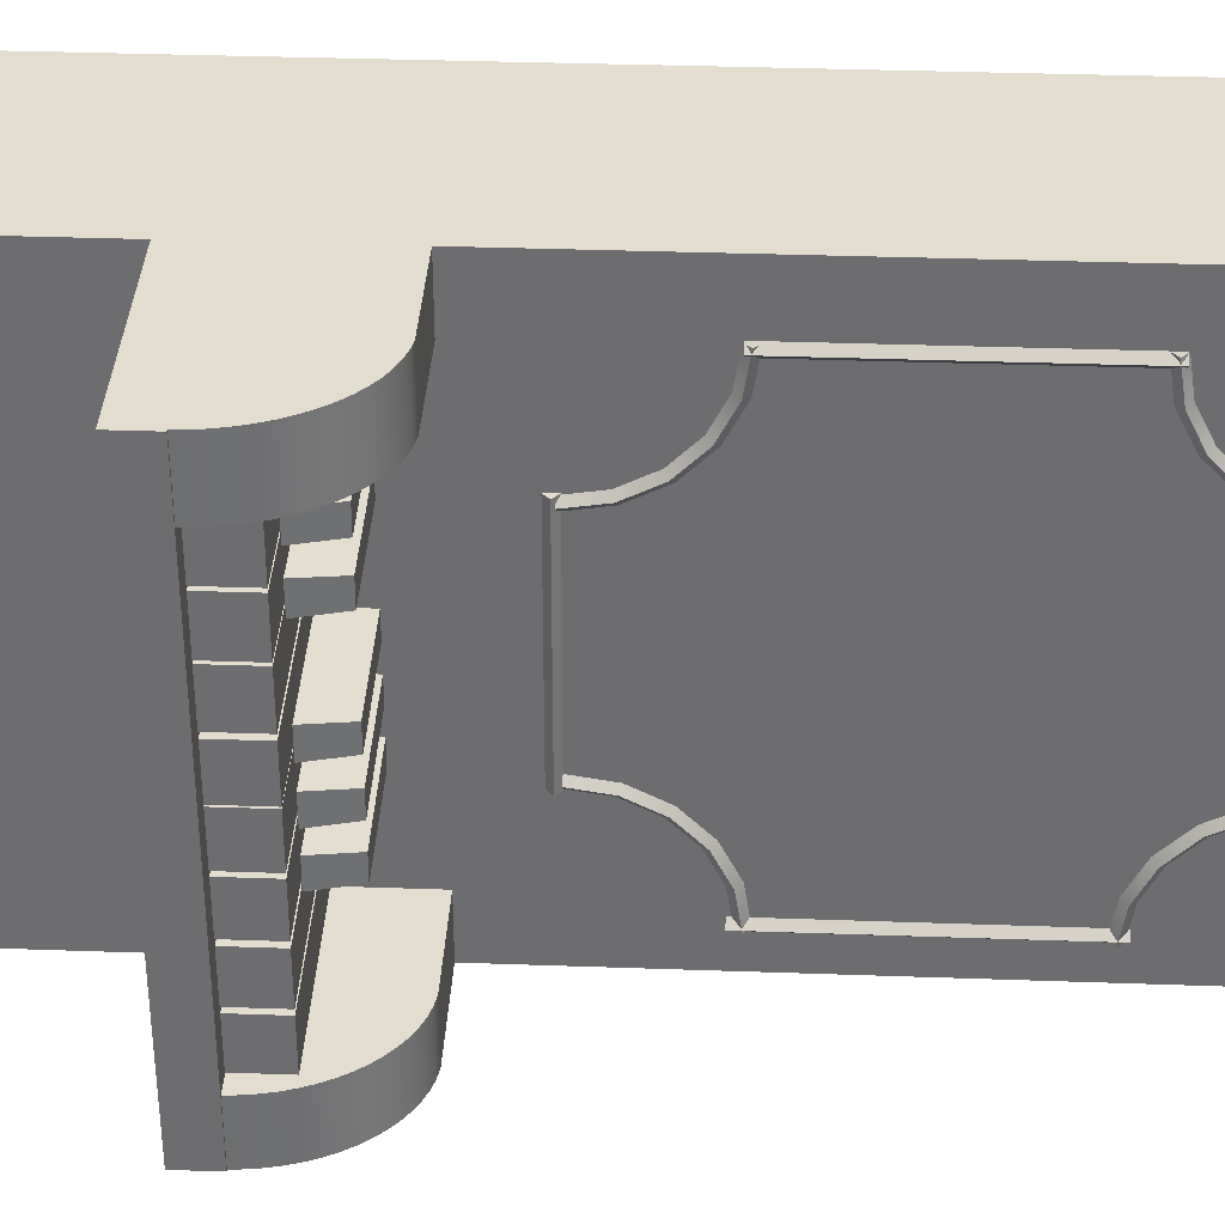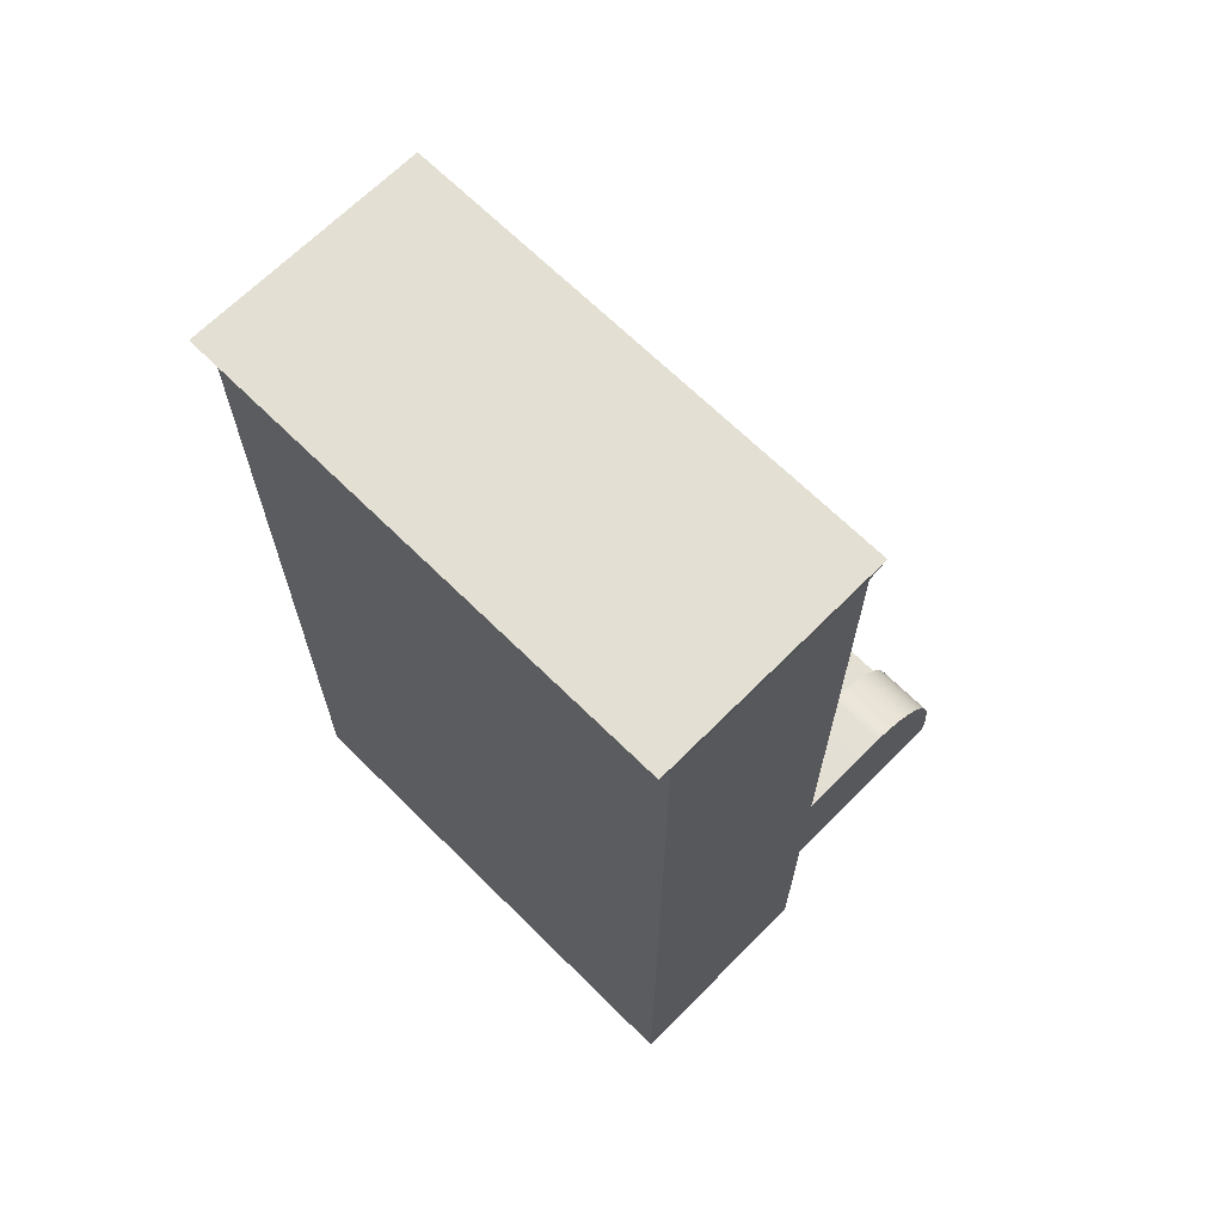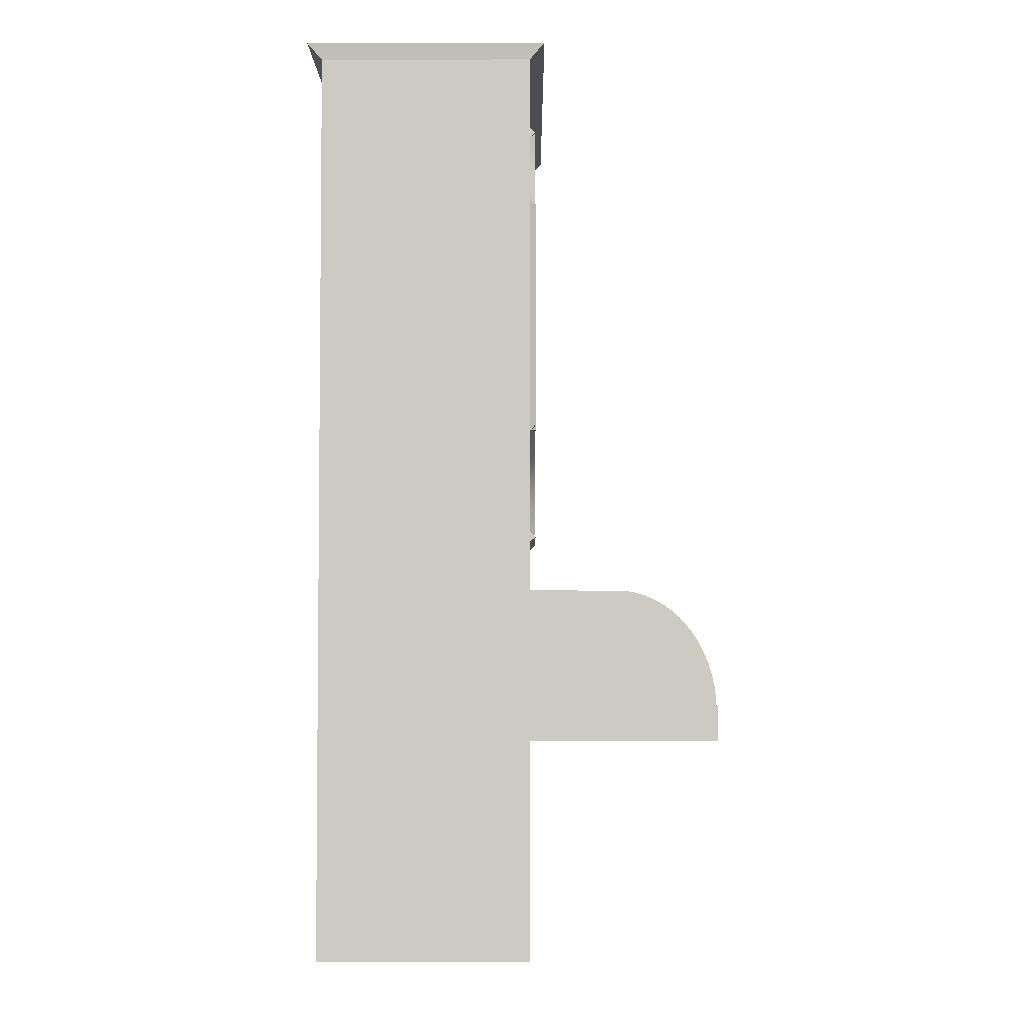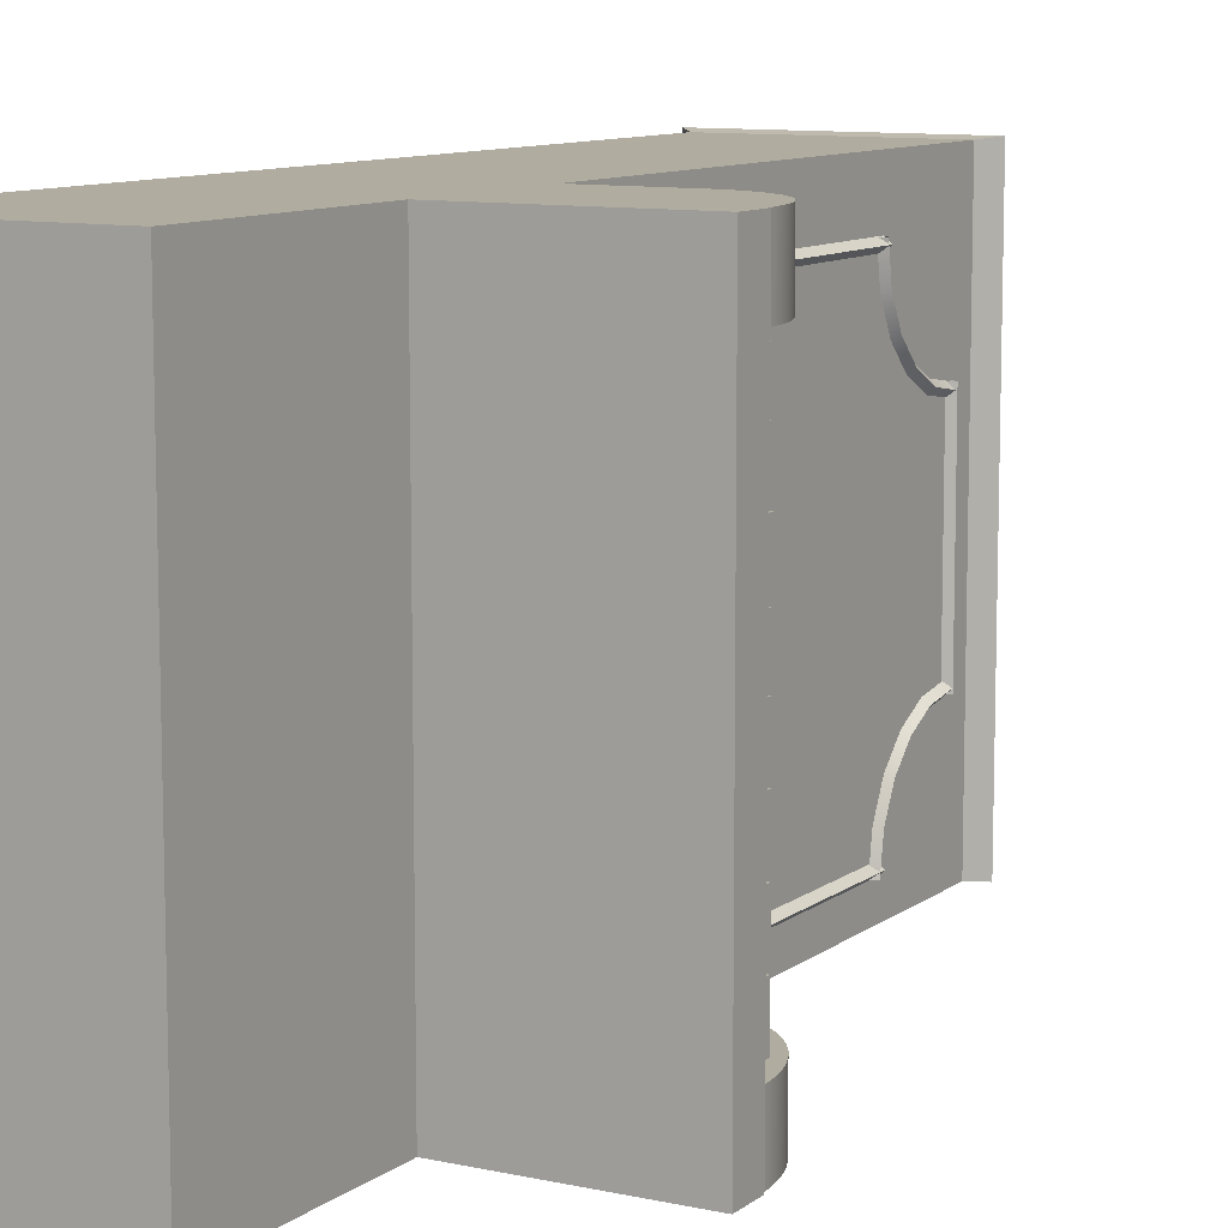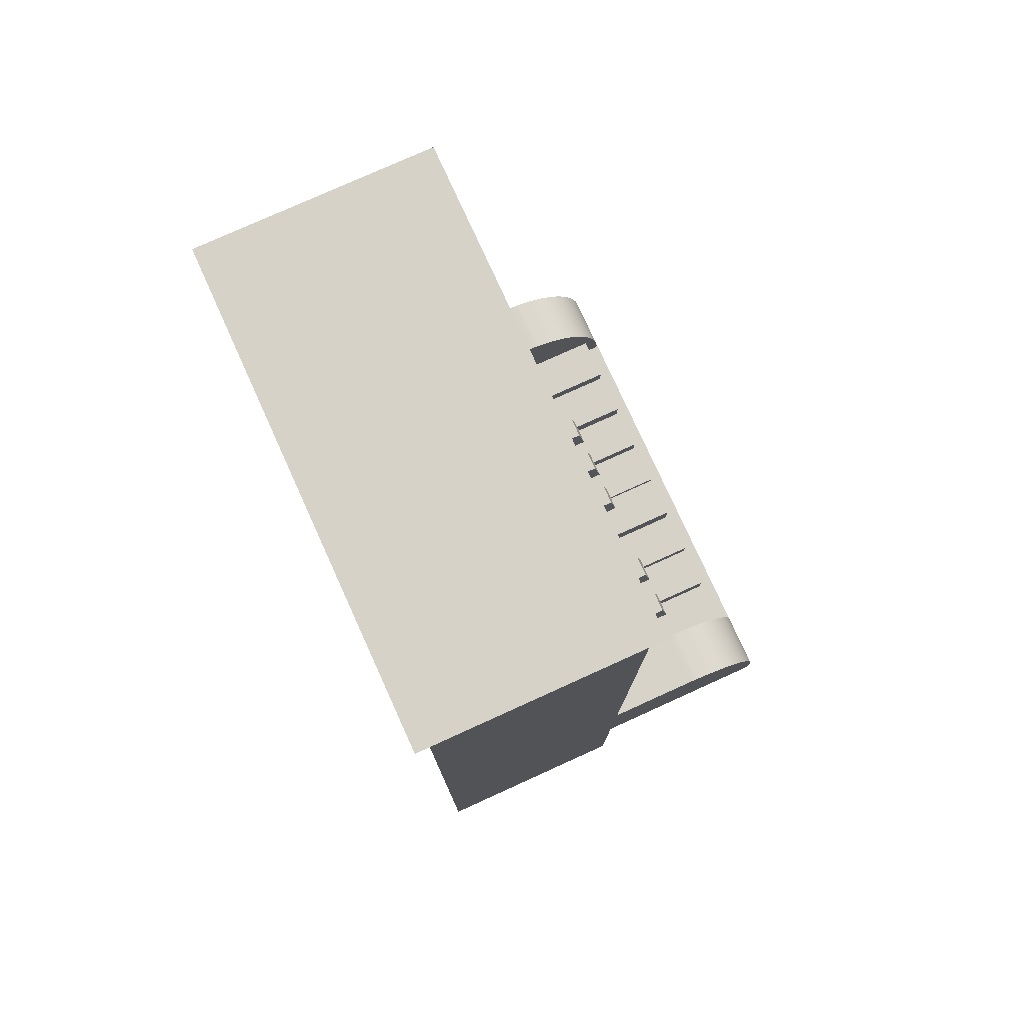
<metadata>
{"format":"obj","ext":"obj","renderer":"f3d","projection":"perspective","resolution":1024,"background":"white","views":[{"elev":35.6,"azim":92.7,"up":"+Z"},{"elev":67.1,"azim":-45.2,"up":"+Y"},{"elev":-3.8,"azim":0.4,"up":"+Y"},{"elev":9.9,"azim":29.5,"up":"+Z"},{"elev":77.6,"azim":-24.4,"up":"+Y"}]}
</metadata>
<code>
g default
v -8.462 0 20
v 8.462 0 20
v -9.649 73.79 20.18
v 9.649 73.79 20.18
v -9.649 73.79 -20.18
v 9.649 73.79 -20.18
v -8.462 0 -20
v 8.462 0 -20
v 8.462 72.46 20
v -8.462 72.46 20
v -8.462 72.46 -20
v 8.462 72.46 -20
v 23.23 20.75 15.31
v 23.12 21.67 15.31
v 22.93 22.57 15.31
v 22.66 23.45 15.31
v 22.33 24.29 15.31
v 21.92 25.09 15.31
v 21.45 25.84 15.31
v 20.93 26.53 15.31
v 20.34 27.15 15.31
v 19.71 27.71 15.31
v 19.04 28.19 15.31
v 18.33 28.59 15.31
v 17.59 28.9 15.31
v 16.83 29.13 15.31
v 16.05 29.26 15.31
v 8 29.31 15.31
v 23.27 19.82 15.31
v 23.23 20.75 20
v 23.12 21.67 20
v 22.93 22.57 20
v 22.66 23.45 20
v 22.33 24.29 20
v 21.92 25.09 20
v 21.45 25.84 20
v 20.93 26.53 20
v 20.34 27.15 20
v 19.71 27.71 20
v 19.04 28.19 20
v 18.33 28.59 20
v 17.59 28.9 20
v 16.83 29.13 20
v 16.05 29.26 20
v 8 29.31 20
v 23.27 19.82 20
v 8 19.82 15.31
v 8 19.82 20
v 8 17.31 20
v 23.39 17.31 20
v 8 20.13 20
v 23.39 20.13 20
v 8 20.13 -20
v 23.39 20.13 -20
v 8 17.31 -20
v 23.39 17.31 -20
v 23.23 20.75 -19.97
v 23.12 21.67 -19.97
v 22.93 22.57 -19.97
v 22.66 23.45 -19.97
v 22.33 24.29 -19.97
v 21.92 25.09 -19.97
v 21.45 25.84 -19.97
v 20.93 26.53 -19.97
v 20.34 27.15 -19.97
v 19.71 27.71 -19.97
v 19.04 28.19 -19.97
v 18.33 28.59 -19.97
v 17.59 28.9 -19.97
v 16.83 29.13 -19.97
v 16.05 29.26 -19.97
v 8 29.31 -19.97
v 23.27 19.82 -19.97
v 23.23 20.75 -15.42
v 23.12 21.67 -15.42
v 22.93 22.57 -15.42
v 22.66 23.45 -15.42
v 22.33 24.29 -15.42
v 21.92 25.09 -15.42
v 21.45 25.84 -15.42
v 20.93 26.53 -15.42
v 20.34 27.15 -15.42
v 19.71 27.71 -15.42
v 19.04 28.19 -15.42
v 18.33 28.59 -15.42
v 17.59 28.9 -15.42
v 16.83 29.13 -15.42
v 16.05 29.26 -15.42
v 8 29.31 -15.42
v 23.27 19.82 -15.42
v 8 19.82 -19.97
v 8 19.82 -15.42
v 8.453 62.11 13.15
v 8.453 63.27 10.88
v 8.453 65.07 9.082
v 8.453 67.33 7.927
v 8.453 69.84 7.529
v 8.905 61.69 13.01
v 8.905 62.9 10.61
v 8.905 64.8 8.716
v 8.905 67.19 7.498
v 8.905 69.84 7.078
v 8.453 61.26 12.87
v 8.453 62.54 10.35
v 8.453 64.54 8.351
v 8.453 67.05 7.069
v 8.453 69.84 6.627
v 8.453 61.72 15.66
v 8.905 61.27 15.66
v 8.453 60.81 15.66
v 8.509 69.6 -9.277
v 8.509 67.09 -9.674
v 8.509 64.83 -10.83
v 8.509 63.03 -12.63
v 8.509 61.87 -14.89
v 8.509 61.48 -17.4
v 8.96 69.6 -8.825
v 8.96 66.95 -9.245
v 8.96 64.56 -10.46
v 8.96 62.66 -12.36
v 8.96 61.45 -14.75
v 8.96 61.03 -17.4
v 8.509 69.6 -8.374
v 8.509 66.81 -8.816
v 8.509 64.3 -10.1
v 8.509 62.3 -12.1
v 8.509 61.02 -14.61
v 8.509 60.57 -17.4
v 8.453 36.94 7.843
v 8.453 39.21 8.997
v 8.453 41.01 10.8
v 8.453 42.16 13.06
v 8.905 37.08 7.414
v 8.905 39.47 8.632
v 8.905 41.37 10.53
v 8.905 42.59 12.92
v 8.453 37.22 6.985
v 8.453 39.74 8.267
v 8.453 41.74 10.26
v 8.453 43.02 12.78
v 8.453 34.43 7.445
v 8.905 34.43 6.994
v 8.453 34.43 6.543
v 8.905 43.01 15.57
v 8.453 42.56 15.57
v 8.453 43.46 15.57
v 8.453 42.76 -17.22
v 8.453 42.37 -14.7
v 8.453 41.21 -12.44
v 8.453 39.41 -10.64
v 8.453 37.15 -9.486
v 8.905 43.21 -17.22
v 8.905 42.79 -14.56
v 8.905 41.58 -12.17
v 8.905 39.68 -10.28
v 8.905 37.29 -9.057
v 8.453 43.67 -17.22
v 8.453 43.22 -14.43
v 8.453 41.94 -11.91
v 8.453 39.94 -9.91
v 8.453 37.43 -8.628
v 8.905 34.64 -8.637
v 8.453 34.64 -9.089
v 8.453 34.64 -8.186
v 8.453 34.69 -9.146
v 8.453 33.81 -9.146
v 8.963 34.25 -9.146
v 8.453 34.69 7.545
v 8.453 33.81 7.545
v 8.963 34.25 7.545
v 8.453 34.25 -9.146
v 8.453 34.25 7.545
v 8.469 70.19 -9.146
v 8.453 69.31 -9.146
v 8.963 69.75 -9.146
v 8.469 70.19 7.545
v 8.453 69.31 7.545
v 8.963 69.75 7.545
v 8.453 69.75 -9.146
v 8.453 69.75 7.545
v 8.453 42.65 14.81
v 8.453 42.65 15.7
v 8.963 42.65 15.25
v 8.453 61.63 14.81
v 8.453 61.63 15.7
v 8.963 61.63 15.25
v 8.453 42.65 15.25
v 8.453 61.63 15.25
v 8.453 42.4 -17.45
v 8.453 42.4 -16.57
v 8.963 42.4 -17.01
v 8.453 61.67 -17.45
v 8.453 61.67 -16.57
v 8.963 61.67 -17.01
v 8.453 42.4 -17.01
v 8.453 61.67 -17.01
v 8 19.49 15.05
v 21.87 19.49 15.05
v 8 23.47 15.05
v 21.87 23.47 15.05
v 8 23.47 11.5
v 21.87 23.47 11.5
v 8 19.49 11.5
v 21.87 19.49 11.5
v 8 19.49 11.26
v 21.87 19.49 11.26
v 8 23.47 11.26
v 21.87 23.47 11.26
v 8 23.47 7.718
v 21.87 23.47 7.718
v 8 19.49 7.718
v 21.87 19.49 7.718
v 8 19.49 7.532
v 21.87 19.49 7.532
v 8 23.47 7.532
v 21.87 23.47 7.532
v 8 23.47 3.985
v 21.87 23.47 3.985
v 8 19.49 3.985
v 21.87 19.49 3.985
v 8 19.49 3.622
v 21.87 19.49 3.622
v 8 23.47 3.622
v 21.87 23.47 3.622
v 8 23.47 0.0759
v 21.87 23.47 0.0759
v 8 19.49 0.0759
v 21.87 19.49 0.0759
v 8 19.49 -0.03659
v 21.87 19.49 -0.03659
v 8 23.47 -0.03659
v 21.87 23.47 -0.03659
v 8 23.47 -3.583
v 21.87 23.47 -3.583
v 8 19.49 -3.583
v 21.87 19.49 -3.583
v 8 19.49 -3.9
v 21.87 19.49 -3.9
v 8 23.47 -3.9
v 21.87 23.47 -3.9
v 8 23.47 -7.447
v 21.87 23.47 -7.447
v 8 19.49 -7.447
v 21.87 19.49 -7.447
v 8 19.49 -7.846
v 21.87 19.49 -7.846
v 8 23.47 -7.846
v 21.87 23.47 -7.846
v 8 23.47 -11.39
v 21.87 23.47 -11.39
v 8 19.49 -11.39
v 21.87 19.49 -11.39
v 8 19.49 -11.77
v 21.87 19.49 -11.77
v 8 23.47 -11.77
v 21.87 23.47 -11.77
v 8 23.47 -15.31
v 21.87 23.47 -15.31
v 8 19.49 -15.31
v 21.87 19.49 -15.31
v 8 22.78 12.7
v 17.6 22.78 12.7
v 8 26.42 12.53
v 16.9 26.42 12.53
v 8 26.42 10.7
v 16.9 26.42 10.7
v 8 22.78 10.53
v 17.6 22.78 10.53
v 8 22.78 8.926
v 17.6 22.78 8.926
v 8 26.42 8.754
v 16.9 26.42 8.754
v 8 26.42 6.929
v 16.9 26.42 6.929
v 8 22.78 6.757
v 17.6 22.78 6.757
v 8 22.78 1.159
v 17.6 22.78 1.159
v 8 26.42 0.9867
v 16.9 26.42 0.9867
v 8 26.42 -0.8389
v 16.9 26.42 -0.8389
v 8 22.78 -1.011
v 17.6 22.78 -1.011
v 8 22.78 -2.537
v 17.6 22.78 -2.537
v 8 26.42 -2.709
v 16.9 26.42 -2.709
v 8 26.42 -4.535
v 16.9 26.42 -4.535
v 8 22.78 -4.707
v 17.6 22.78 -4.707
v 8 22.78 -6.157
v 17.6 22.78 -6.157
v 8 26.42 -6.329
v 16.9 26.42 -6.329
v 8 26.42 -8.155
v 16.9 26.42 -8.155
v 8 22.78 -8.327
v 17.6 22.78 -8.327
g pCube16
f 1 2 10
f 10 2 9
f 3 4 5
f 5 4 6
f 11 12 7
f 7 12 8
f 7 8 1
f 1 8 2
f 2 8 9
f 9 8 12
f 7 1 11
f 11 1 10
f 10 9 3
f 3 9 4
f 11 10 5
f 5 10 3
f 5 6 11
f 11 6 12
f 9 12 4
f 4 12 6
f 13 14 30
f 30 14 31
f 14 15 31
f 31 15 32
f 15 16 32
f 32 16 33
f 16 17 33
f 33 17 34
f 17 18 34
f 34 18 35
f 18 19 35
f 35 19 36
f 19 20 36
f 36 20 37
f 20 21 37
f 37 21 38
f 21 22 38
f 38 22 39
f 22 23 39
f 39 23 40
f 23 24 40
f 40 24 41
f 24 25 41
f 41 25 42
f 25 26 42
f 42 26 43
f 26 27 43
f 43 27 44
f 27 28 44
f 44 28 45
f 29 13 46
f 46 13 30
f 14 13 47
f 15 14 47
f 16 15 47
f 17 16 47
f 18 17 47
f 19 18 47
f 20 19 47
f 21 20 47
f 22 21 47
f 23 22 47
f 24 23 47
f 25 24 47
f 26 25 47
f 27 26 47
f 28 27 47
f 13 29 47
f 30 31 48
f 31 32 48
f 32 33 48
f 33 34 48
f 34 35 48
f 35 36 48
f 36 37 48
f 37 38 48
f 38 39 48
f 39 40 48
f 40 41 48
f 41 42 48
f 42 43 48
f 43 44 48
f 44 45 48
f 46 30 48
f 49 50 51
f 51 50 52
f 51 52 53
f 53 52 54
f 53 54 55
f 55 54 56
f 55 56 49
f 49 56 50
f 50 56 52
f 52 56 54
f 55 49 53
f 53 49 51
f 57 58 74
f 74 58 75
f 58 59 75
f 75 59 76
f 59 60 76
f 76 60 77
f 60 61 77
f 77 61 78
f 61 62 78
f 78 62 79
f 62 63 79
f 79 63 80
f 63 64 80
f 80 64 81
f 64 65 81
f 81 65 82
f 65 66 82
f 82 66 83
f 66 67 83
f 83 67 84
f 67 68 84
f 84 68 85
f 68 69 85
f 85 69 86
f 69 70 86
f 86 70 87
f 70 71 87
f 87 71 88
f 71 72 88
f 88 72 89
f 73 57 90
f 90 57 74
f 58 57 91
f 59 58 91
f 60 59 91
f 61 60 91
f 62 61 91
f 63 62 91
f 64 63 91
f 65 64 91
f 66 65 91
f 67 66 91
f 68 67 91
f 69 68 91
f 70 69 91
f 71 70 91
f 72 71 91
f 57 73 91
f 74 75 92
f 75 76 92
f 76 77 92
f 77 78 92
f 78 79 92
f 79 80 92
f 80 81 92
f 81 82 92
f 82 83 92
f 83 84 92
f 84 85 92
f 85 86 92
f 86 87 92
f 87 88 92
f 88 89 92
f 90 74 92
f 94 93 99
f 99 93 98
f 95 94 100
f 100 94 99
f 96 95 101
f 101 95 100
f 97 96 102
f 102 96 101
f 93 108 98
f 98 108 109
f 99 98 104
f 104 98 103
f 100 99 105
f 105 99 104
f 101 100 106
f 106 100 105
f 102 101 107
f 107 101 106
f 98 109 103
f 103 109 110
f 112 111 118
f 118 111 117
f 113 112 119
f 119 112 118
f 114 113 120
f 120 113 119
f 115 114 121
f 121 114 120
f 116 115 122
f 122 115 121
f 118 117 124
f 124 117 123
f 119 118 125
f 125 118 124
f 120 119 126
f 126 119 125
f 121 120 127
f 127 120 126
f 122 121 128
f 128 121 127
f 129 141 133
f 133 141 142
f 130 129 134
f 134 129 133
f 131 130 135
f 135 130 134
f 132 131 136
f 136 131 135
f 145 132 144
f 144 132 136
f 133 142 137
f 137 142 143
f 134 133 138
f 138 133 137
f 135 134 139
f 139 134 138
f 136 135 140
f 140 135 139
f 144 136 146
f 146 136 140
f 148 147 153
f 153 147 152
f 149 148 154
f 154 148 153
f 150 149 155
f 155 149 154
f 151 150 156
f 156 150 155
f 163 151 162
f 162 151 156
f 153 152 158
f 158 152 157
f 154 153 159
f 159 153 158
f 155 154 160
f 160 154 159
f 156 155 161
f 161 155 160
f 162 156 164
f 164 156 161
f 166 167 169
f 169 167 170
f 167 165 170
f 170 165 168
f 166 171 167
f 167 171 165
f 169 170 172
f 172 170 168
f 174 175 177
f 177 175 178
f 175 173 178
f 178 173 176
f 174 179 175
f 175 179 173
f 177 178 180
f 180 178 176
f 182 183 185
f 185 183 186
f 183 181 186
f 186 181 184
f 182 187 183
f 183 187 181
f 185 186 188
f 188 186 184
f 190 191 193
f 193 191 194
f 191 189 194
f 194 189 192
f 190 195 191
f 191 195 189
f 193 194 196
f 196 194 192
f 197 198 199
f 199 198 200
f 199 200 201
f 201 200 202
f 201 202 203
f 203 202 204
f 203 204 197
f 197 204 198
f 198 204 200
f 200 204 202
f 203 197 201
f 201 197 199
f 205 206 207
f 207 206 208
f 207 208 209
f 209 208 210
f 209 210 211
f 211 210 212
f 211 212 205
f 205 212 206
f 206 212 208
f 208 212 210
f 211 205 209
f 209 205 207
f 213 214 215
f 215 214 216
f 215 216 217
f 217 216 218
f 217 218 219
f 219 218 220
f 219 220 213
f 213 220 214
f 214 220 216
f 216 220 218
f 219 213 217
f 217 213 215
f 221 222 223
f 223 222 224
f 223 224 225
f 225 224 226
f 225 226 227
f 227 226 228
f 227 228 221
f 221 228 222
f 222 228 224
f 224 228 226
f 227 221 225
f 225 221 223
f 229 230 231
f 231 230 232
f 231 232 233
f 233 232 234
f 233 234 235
f 235 234 236
f 235 236 229
f 229 236 230
f 230 236 232
f 232 236 234
f 235 229 233
f 233 229 231
f 237 238 239
f 239 238 240
f 239 240 241
f 241 240 242
f 241 242 243
f 243 242 244
f 243 244 237
f 237 244 238
f 238 244 240
f 240 244 242
f 243 237 241
f 241 237 239
f 245 246 247
f 247 246 248
f 247 248 249
f 249 248 250
f 249 250 251
f 251 250 252
f 251 252 245
f 245 252 246
f 246 252 248
f 248 252 250
f 251 245 249
f 249 245 247
f 253 254 255
f 255 254 256
f 255 256 257
f 257 256 258
f 257 258 259
f 259 258 260
f 259 260 253
f 253 260 254
f 254 260 256
f 256 260 258
f 259 253 257
f 257 253 255
f 262 264 261
f 261 264 263
f 263 264 265
f 265 264 266
f 265 266 267
f 267 266 268
f 267 268 261
f 261 268 262
f 262 268 264
f 264 268 266
f 267 261 265
f 265 261 263
f 270 272 269
f 269 272 271
f 271 272 273
f 273 272 274
f 273 274 275
f 275 274 276
f 275 276 269
f 269 276 270
f 270 276 272
f 272 276 274
f 275 269 273
f 273 269 271
f 278 280 277
f 277 280 279
f 279 280 281
f 281 280 282
f 281 282 283
f 283 282 284
f 283 284 277
f 277 284 278
f 278 284 280
f 280 284 282
f 283 277 281
f 281 277 279
f 286 288 285
f 285 288 287
f 287 288 289
f 289 288 290
f 289 290 291
f 291 290 292
f 291 292 285
f 285 292 286
f 286 292 288
f 288 292 290
f 291 285 289
f 289 285 287
f 294 296 293
f 293 296 295
f 295 296 297
f 297 296 298
f 297 298 299
f 299 298 300
f 299 300 293
f 293 300 294
f 294 300 296
f 296 300 298
f 299 293 297
f 297 293 295

</code>
